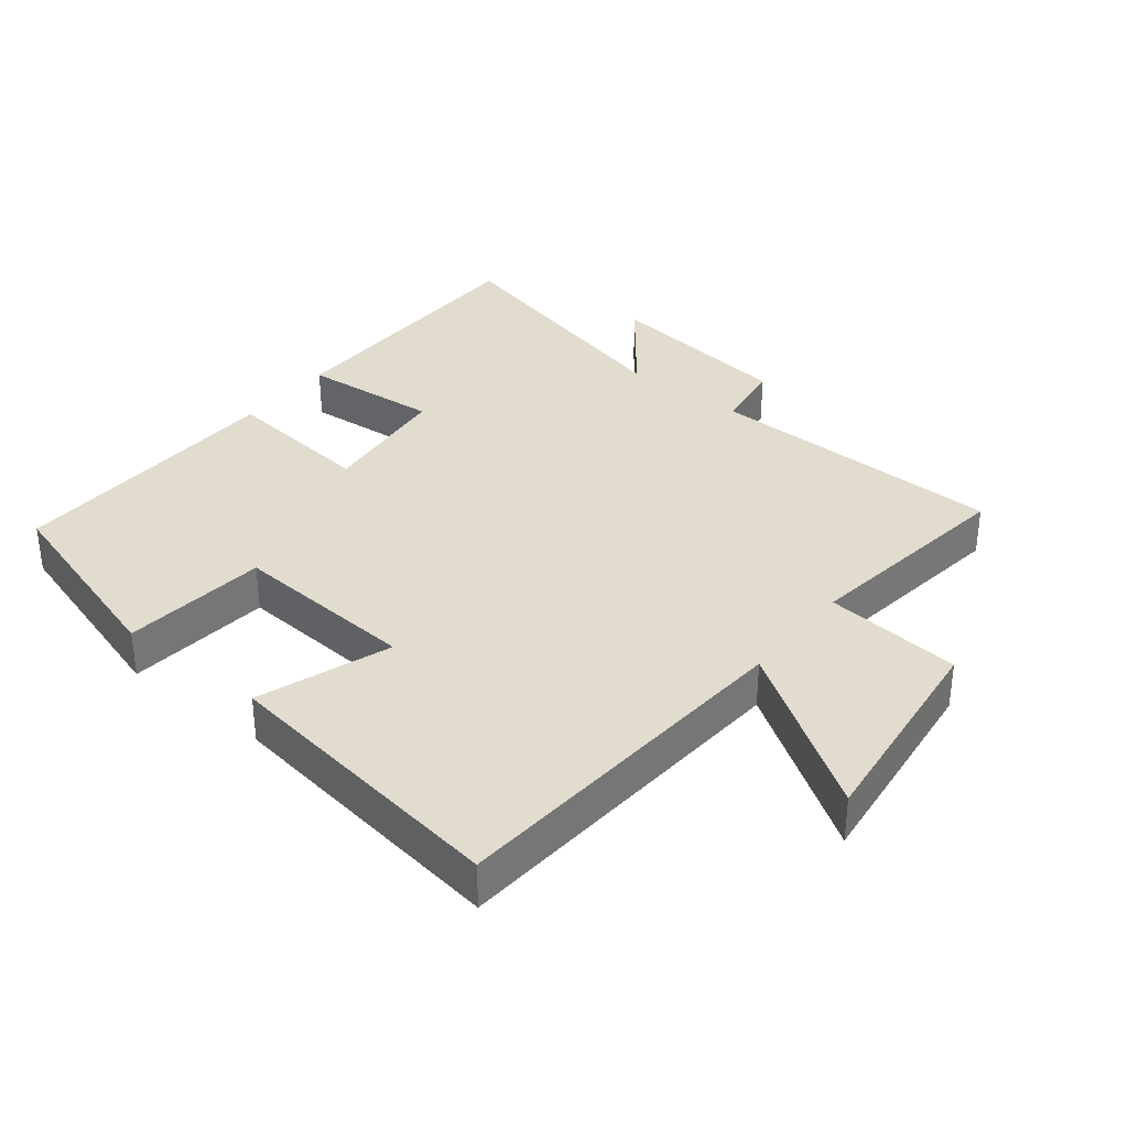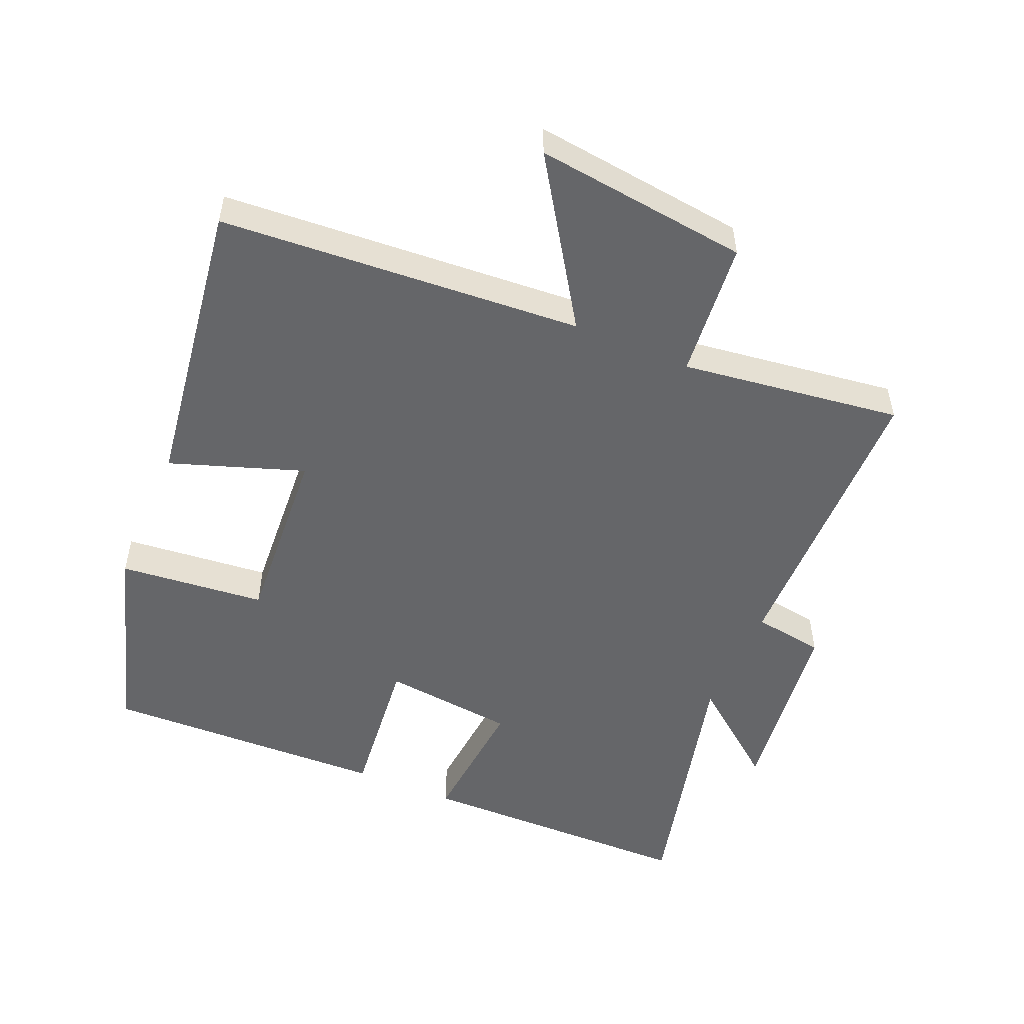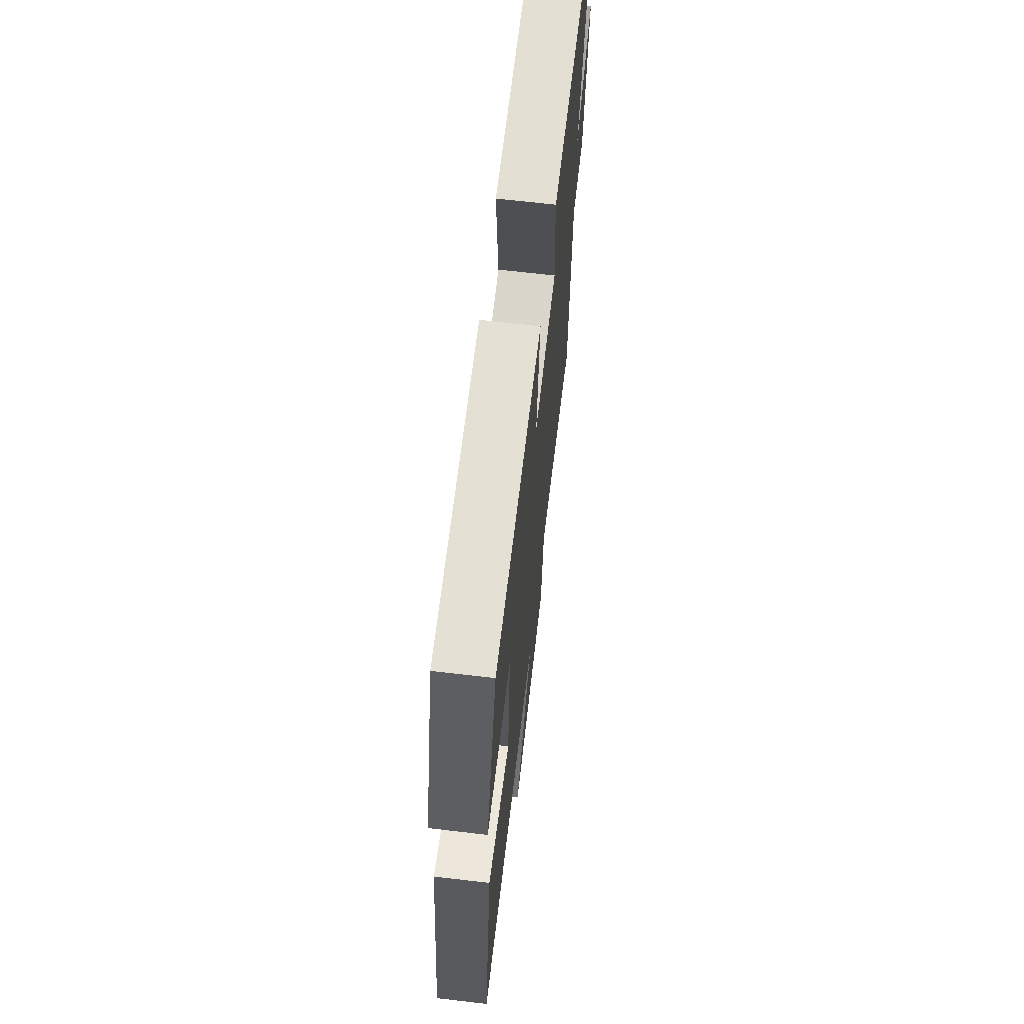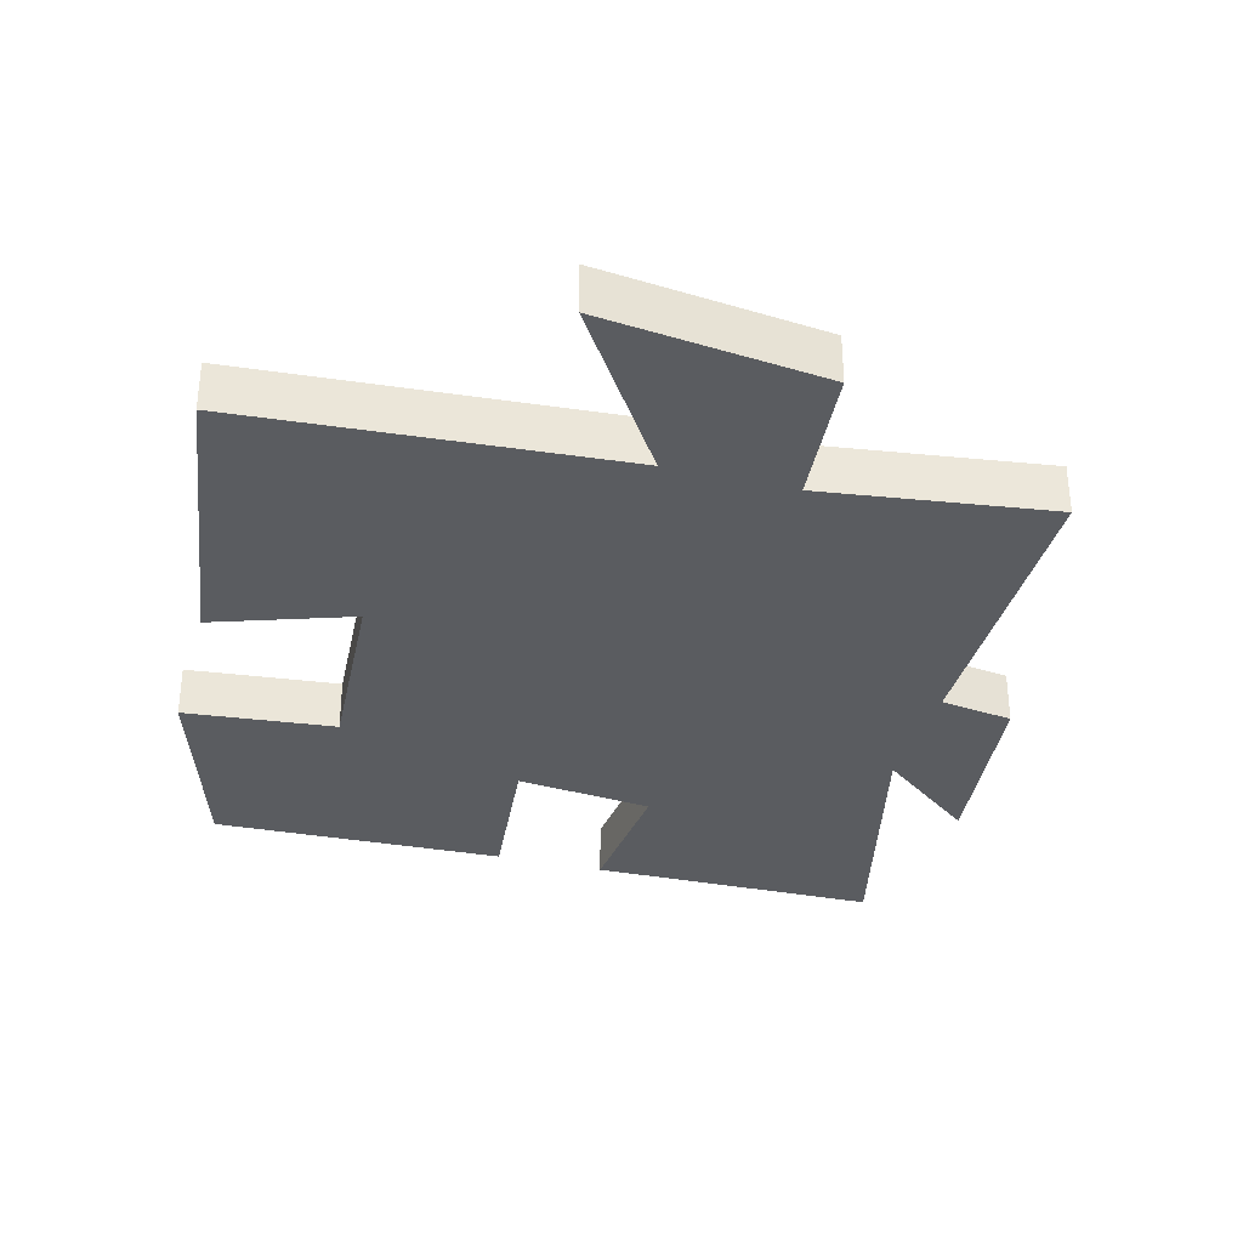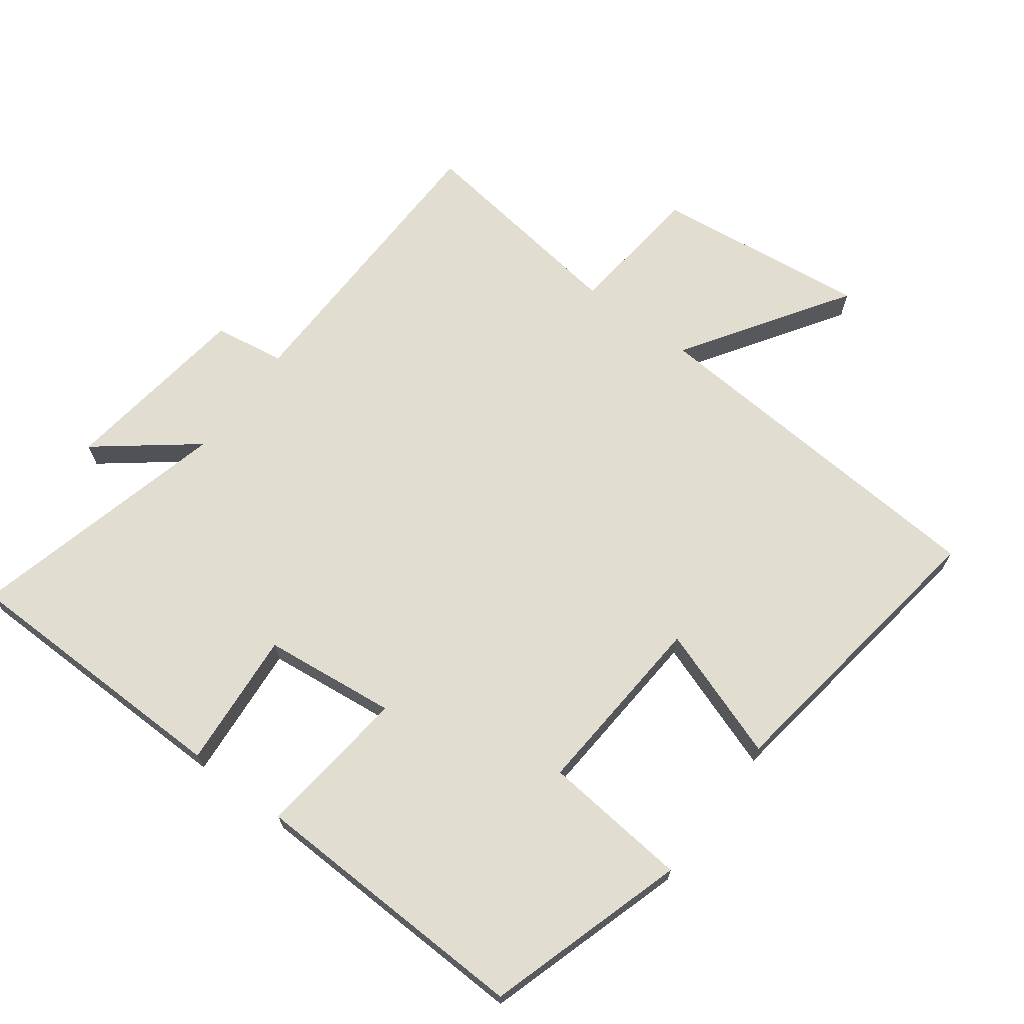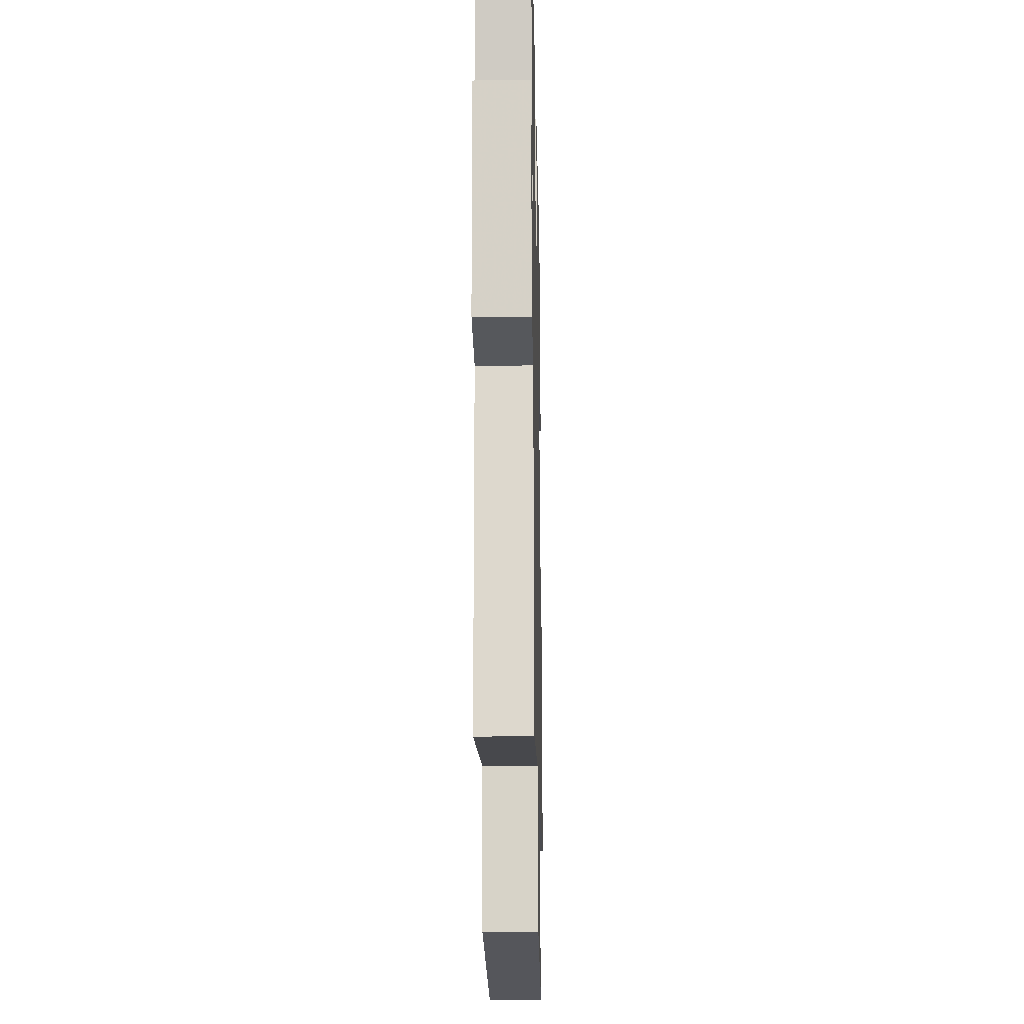
<metadata>
{"format":"obj","ext":"obj","renderer":"f3d","projection":"perspective","resolution":1024,"background":"white","views":[{"elev":34.6,"azim":128.4,"up":"+Y"},{"elev":-51.8,"azim":156.7,"up":"+Y"},{"elev":67.7,"azim":96.7,"up":"+Z"},{"elev":-33.6,"azim":164.5,"up":"+Y"},{"elev":68.4,"azim":36.7,"up":"+Y"},{"elev":-19.4,"azim":-88.8,"up":"+Z"}]}
</metadata>
<code>
v 0.565 0.07 -0.461
v 0.022 0.07 -0.5
v 0.183 0.07 -0.745
v -0.139 0.07 -0.707
v -0.16 0.07 -0.5
v -0.491 0.07 -0.545
v -0.5 0.07 -0.092
v -0.607 0.07 -0.076
v -0.645 0.07 0.212
v -0.5 0.07 0.098
v -0.599 0.07 0.494
v -0.177 0.07 0.5
v -0.194 0.07 0.293
v 0.006 0.07 0.271
v -0.019 0.07 0.5
v 0.408 0.07 0.514
v 0.5 0.07 0.214
v 0.28 0.07 0.192
v 0.3 0.07 -0.088
v 0.5 0.07 -0.018
v 0.565 0 -0.461
v 0.022 0 -0.5
v 0.183 0 -0.745
v -0.139 0 -0.707
v -0.16 0 -0.5
v -0.491 0 -0.545
v -0.5 0 -0.092
v -0.607 0 -0.076
v -0.645 0 0.212
v -0.5 0 0.098
v -0.599 0 0.494
v -0.177 0 0.5
v -0.194 0 0.293
v 0.006 0 0.271
v -0.019 0 0.5
v 0.408 0 0.514
v 0.5 0 0.214
v 0.28 0 0.192
v 0.3 0 -0.088
v 0.5 0 -0.018
f 19 20 1 2
f 18 19 2
f 15 16 17 18
f 14 15 18
f 13 14 18 2
f 10 11 12 13
f 10 13 2
f 7 8 9 10
f 5 6 7 10
f 5 10 2 3
f 3 4 5
f 22 21 40 39
f 22 39 38
f 38 37 36 35
f 38 35 34
f 22 38 34 33
f 33 32 31 30
f 22 33 30
f 30 29 28 27
f 30 27 26 25
f 23 22 30 25
f 25 24 23
f 1 21 22 2
f 2 22 23 3
f 3 23 24 4
f 4 24 25 5
f 5 25 26 6
f 6 26 27 7
f 7 27 28 8
f 8 28 29 9
f 9 29 30 10
f 10 30 31 11
f 11 31 32 12
f 12 32 33 13
f 13 33 34 14
f 14 34 35 15
f 15 35 36 16
f 16 36 37 17
f 17 37 38 18
f 18 38 39 19
f 19 39 40 20
f 20 40 21 1

</code>
